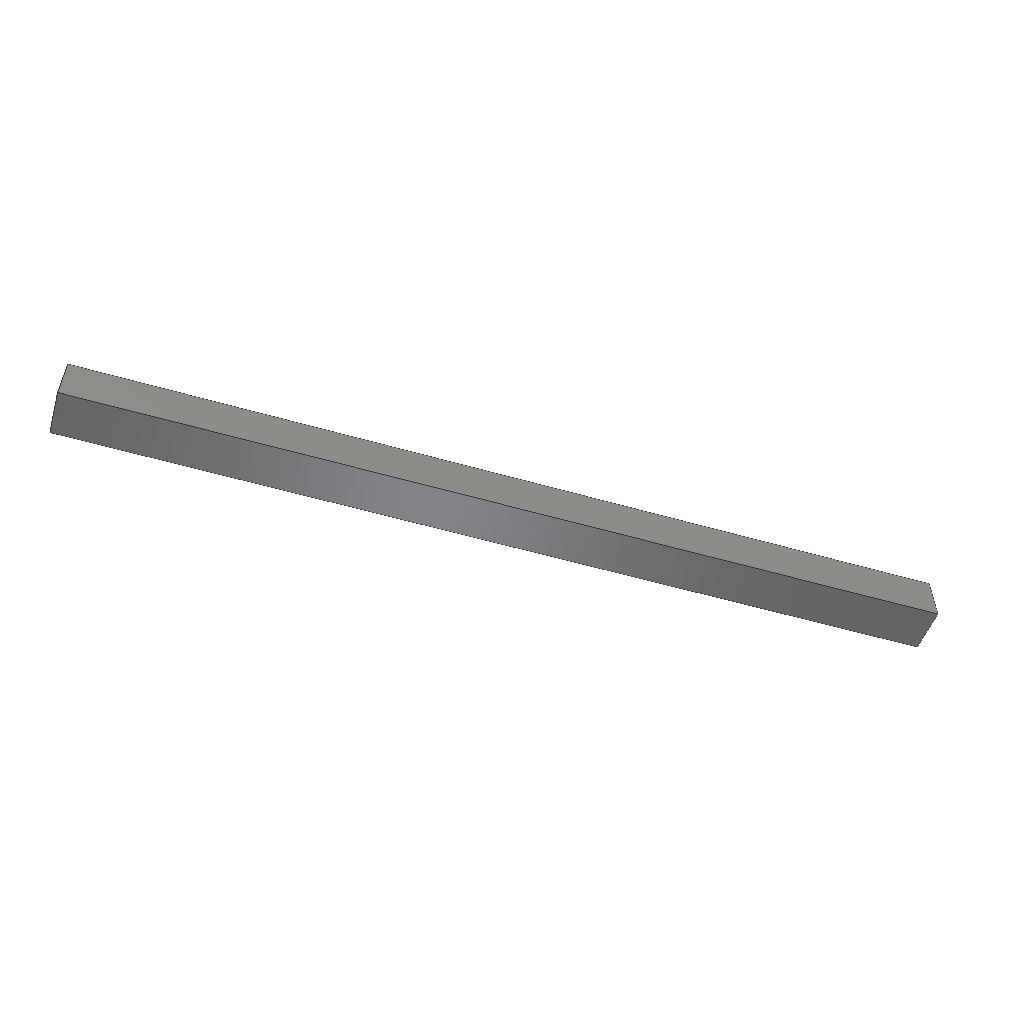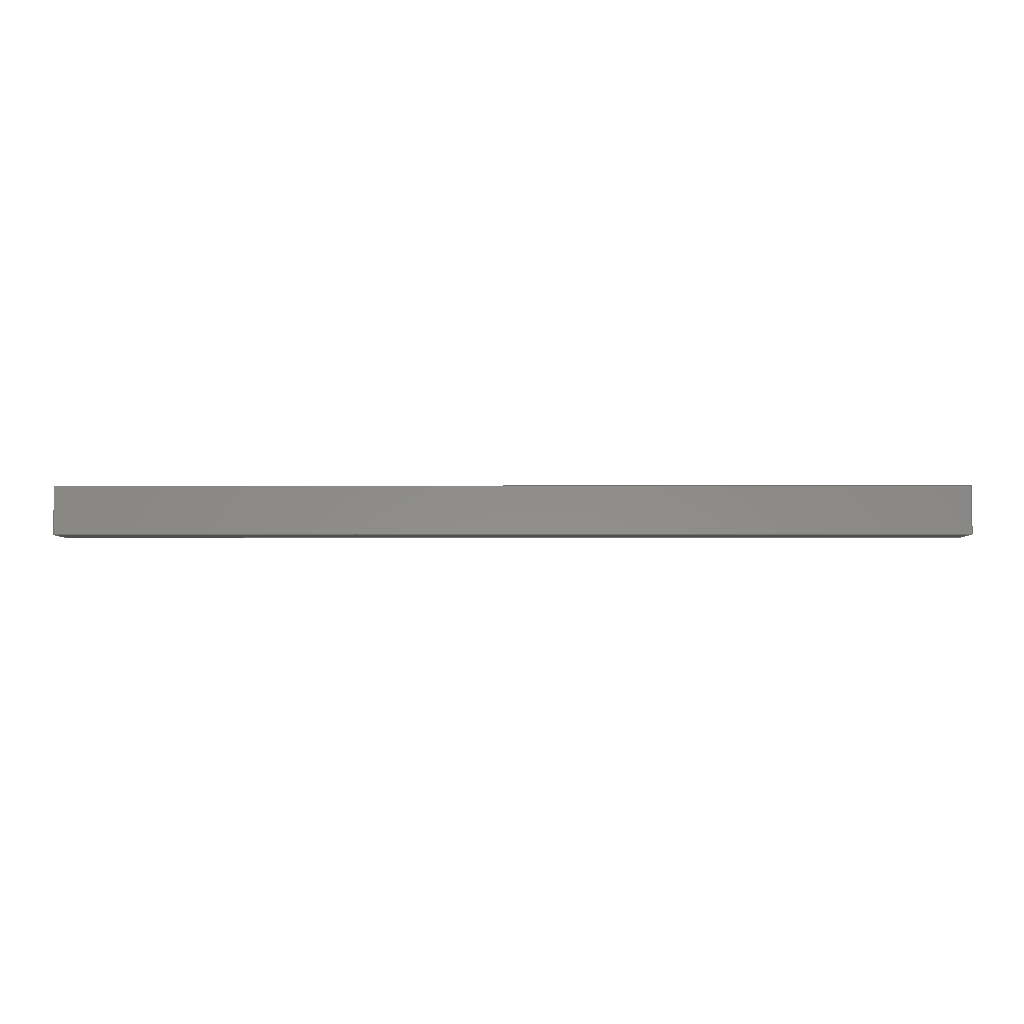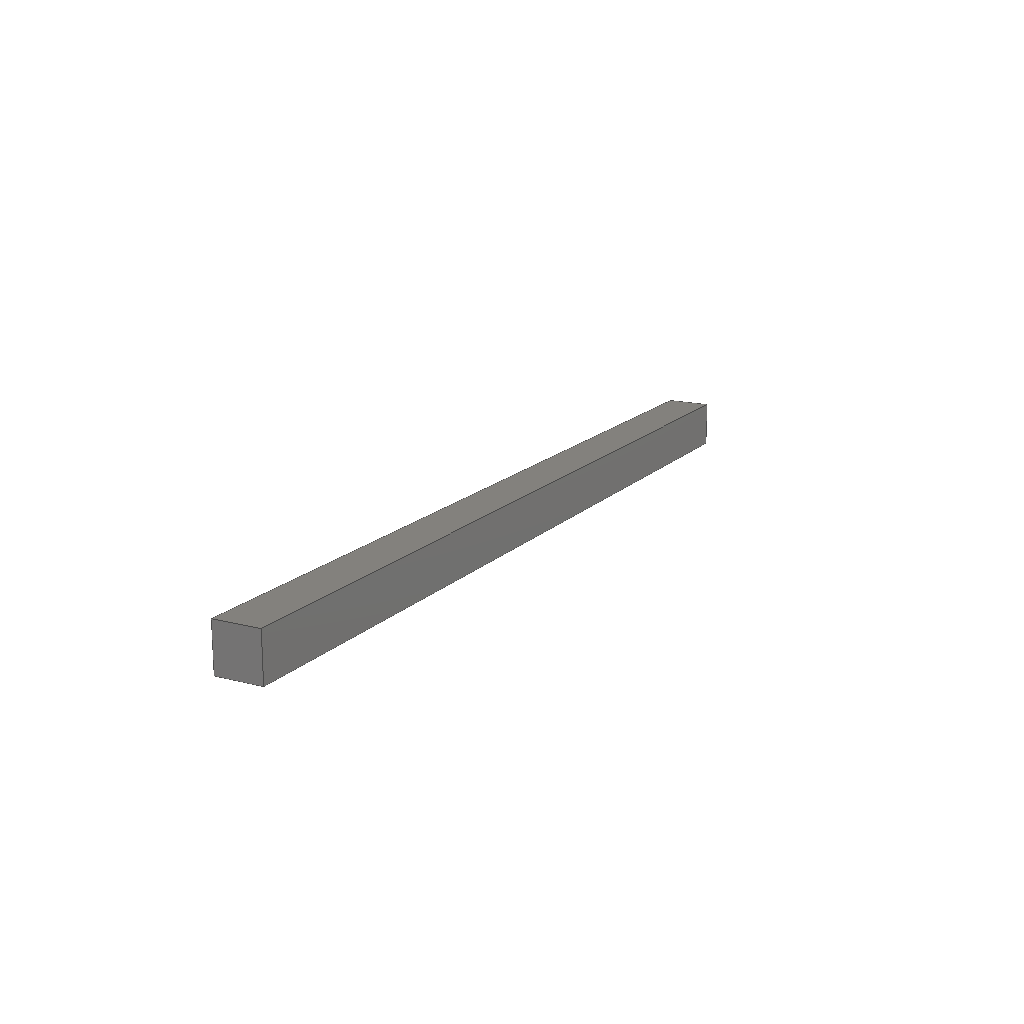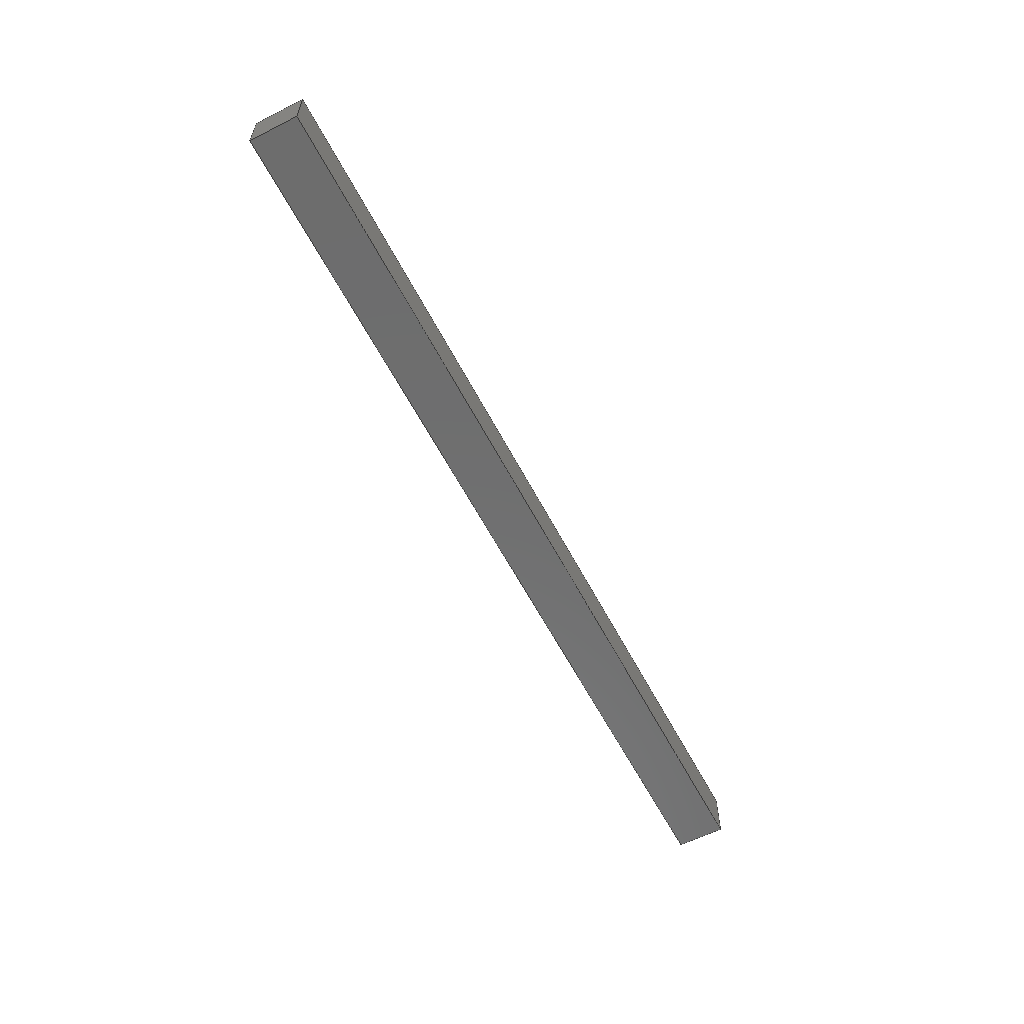
<metadata>
{"format":"iges","ext":"iges","renderer":"f3d","projection":"perspective","resolution":1024,"background":"white","views":[{"elev":-51.9,"azim":162.3,"up":"+Z"},{"elev":-4.3,"azim":0.5,"up":"+Z"},{"elev":16.0,"azim":118.3,"up":"+Y"},{"elev":-59.6,"azim":117.4,"up":"+Z"}]}
</metadata>
<code>

,,31HOpen CASCADE IGES processor 7.3,13HFilename.iges,
16HOpen CASCADE 7.3,31HOpen CASCADE IGES processor 7.3,32,308,15,308,15,
,1,2,2HMM,1,0.01,15H2.02e+07,1e-07,720,10Hhaisenzhao,,11,
0,15H2.02e+07,;
     402       1       0       0       0       0       0       000000000
     402       0       0       1       1                               0
     144       2       0       0       0       0       0       000020000
     144       0       0       1       0                               0
     128       3       0       0       0       0       0       000010000
     128       0       0       5       0                               0
     142       8       0       0       0       0       0       000010500
     142       0       0       1       0                               0
     102       9       0       0       0       0       0       000010000
     102       0       0       1       0                               0
     126      10       0       0       0       0       0       000010000
     126       0       0       2       0                               0
     126      12       0       0       0       0       0       000010000
     126       0       0       3       0                               0
     126      15       0       0       0       0       0       000010000
     126       0       0       3       0                               0
     126      18       0       0       0       0       0       000010000
     126       0       0       2       0                               0
     102      20       0       0       0       0       0       000010000
     102       0       0       1       0                               0
     126      21       0       0       0       0       0       000010000
     126       0       0       3       0                               0
     126      24       0       0       0       0       0       000010000
     126       0       0       3       0                               0
     126      27       0       0       0       0       0       000010000
     126       0       0       3       0                               0
     126      30       0       0       0       0       0       000010000
     126       0       0       3       0                               0
     144      33       0       0       0       0       0       000020000
     144       0       0       1       0                               0
     128      34       0       0       0       0       0       000010000
     128       0       0       5       0                               0
     142      39       0       0       0       0       0       000010500
     142       0       0       1       0                               0
     102      40       0       0       0       0       0       000010000
     102       0       0       1       0                               0
     126      41       0       0       0       0       0       000010000
     126       0       0       3       0                               0
     126      44       0       0       0       0       0       000010000
     126       0       0       3       0                               0
     126      47       0       0       0       0       0       000010000
     126       0       0       2       0                               0
     126      49       0       0       0       0       0       000010000
     126       0       0       2       0                               0
     102      51       0       0       0       0       0       000010000
     102       0       0       1       0                               0
     126      52       0       0       0       0       0       000010000
     126       0       0       3       0                               0
     126      55       0       0       0       0       0       000010000
     126       0       0       3       0                               0
     126      58       0       0       0       0       0       000010000
     126       0       0       3       0                               0
     126      61       0       0       0       0       0       000010000
     126       0       0       3       0                               0
     144      64       0       0       0       0       0       000020000
     144       0       0       1       0                               0
     128      65       0       0       0       0       0       000010000
     128       0       0       5       0                               0
     142      70       0       0       0       0       0       000010500
     142       0       0       1       0                               0
     102      71       0       0       0       0       0       000010000
     102       0       0       1       0                               0
     126      72       0       0       0       0       0       000010000
     126       0       0       2       0                               0
     126      74       0       0       0       0       0       000010000
     126       0       0       2       0                               0
     126      76       0       0       0       0       0       000010000
     126       0       0       2       0                               0
     126      78       0       0       0       0       0       000010000
     126       0       0       2       0                               0
     102      80       0       0       0       0       0       000010000
     102       0       0       1       0                               0
     126      81       0       0       0       0       0       000010000
     126       0       0       3       0                               0
     126      84       0       0       0       0       0       000010000
     126       0       0       3       0                               0
     126      87       0       0       0       0       0       000010000
     126       0       0       3       0                               0
     126      90       0       0       0       0       0       000010000
     126       0       0       3       0                               0
     144      93       0       0       0       0       0       000020000
     144       0       0       1       0                               0
     128      94       0       0       0       0       0       000010000
     128       0       0       5       0                               0
     142      99       0       0       0       0       0       000010500
     142       0       0       1       0                               0
     102     100       0       0       0       0       0       000010000
     102       0       0       1       0                               0
     126     101       0       0       0       0       0       000010000
     126       0       0       2       0                               0
     126     103       0       0       0       0       0       000010000
     126       0       0       2       0                               0
     126     105       0       0       0       0       0       000010000
     126       0       0       2       0                               0
     126     107       0       0       0       0       0       000010000
     126       0       0       2       0                               0
     102     109       0       0       0       0       0       000010000
     102       0       0       1       0                               0
     126     110       0       0       0       0       0       000010000
     126       0       0       3       0                               0
     126     113       0       0       0       0       0       000010000
     126       0       0       3       0                               0
     126     116       0       0       0       0       0       000010000
     126       0       0       3       0                               0
     126     119       0       0       0       0       0       000010000
     126       0       0       3       0                               0
     144     122       0       0       0       0       0       000020000
     144       0       0       1       0                               0
     128     123       0       0       0       0       0       000010000
     128       0       0       5       0                               0
     142     128       0       0       0       0       0       000010500
     142       0       0       1       0                               0
     102     129       0       0       0       0       0       000010000
     102       0       0       1       0                               0
     126     130       0       0       0       0       0       000010000
     126       0       0       3       0                               0
     126     133       0       0       0       0       0       000010000
     126       0       0       3       0                               0
     126     136       0       0       0       0       0       000010000
     126       0       0       2       0                               0
     126     138       0       0       0       0       0       000010000
     126       0       0       3       0                               0
     102     141       0       0       0       0       0       000010000
     102       0       0       1       0                               0
     126     142       0       0       0       0       0       000010000
     126       0       0       3       0                               0
     126     145       0       0       0       0       0       000010000
     126       0       0       3       0                               0
     126     148       0       0       0       0       0       000010000
     126       0       0       3       0                               0
     126     151       0       0       0       0       0       000010000
     126       0       0       3       0                               0
     144     154       0       0       0       0       0       000020000
     144       0       0       1       0                               0
     128     155       0       0       0       0       0       000010000
     128       0       0       5       0                               0
     142     160       0       0       0       0       0       000010500
     142       0       0       1       0                               0
     102     161       0       0       0       0       0       000010000
     102       0       0       1       0                               0
     126     162       0       0       0       0       0       000010000
     126       0       0       3       0                               0
     126     165       0       0       0       0       0       000010000
     126       0       0       3       0                               0
     126     168       0       0       0       0       0       000010000
     126       0       0       3       0                               0
     126     171       0       0       0       0       0       000010000
     126       0       0       2       0                               0
     102     173       0       0       0       0       0       000010000
     102       0       0       1       0                               0
     126     174       0       0       0       0       0       000010000
     126       0       0       3       0                               0
     126     177       0       0       0       0       0       000010000
     126       0       0       3       0                               0
     126     180       0       0       0       0       0       000010000
     126       0       0       3       0                               0
     126     183       0       0       0       0       0       000010000
     126       0       0       3       0                               0
402,6,3,29,55,81,107,133;                                        0000001
144,5,1,0,7;                                                     0000003
128,1,1,1,1,0,0,1,0,0,0,0,38.1,38.1,-38.1,-38.1,0,0,1,1,   0000005
1,1,720,38.1,2.537e-06,720,  0000005
38.1,38.1,720,-9.119e-07,        0000005
2.537e-06,720,-9.119e-07,38.1,0,  0000005
38.1,-38.1,0;                                                   0000005
142,0,5,9,19,3;                                                  0000007
102,4,11,13,15,17;                                               0000009
126,2,2,0,0,1,0,0,0,0,38.1,38.1,38.1,1,1,1,38.1,-38.1,-0, 0000011
38.1,-19.05,-0,38.1,3.553e-15,0,0,38.1,0,0,1;        0000011
126,2,2,0,0,1,0,0,0,0,38.1,38.1,38.1,1,1,1,38.1,           0000013
3.553e-15,0,19.05,3.553e-15,0,0,3.553e-15,  0000013
0,0,38.1,0,0,1;                                             0000013
126,2,2,0,0,1,0,0,0,0,38.1,38.1,38.1,1,1,1,0,             0000015
3.553e-15,0,4.974e-14,-19.05,-0,0,-38.1,-0,0,    0000015
38.1,0,0,1;                                                   0000015
126,2,2,0,0,1,0,0,0,0,38.1,38.1,38.1,1,1,1,0,-38.1,-0,   0000017
19.05,-38.1,-0,38.1,-38.1,-0,0,38.1,0,0,1;                 0000017
102,4,21,23,25,27;                                               0000019
126,1,1,1,0,1,0,0,0,38.1,38.1,1,1,720,             0000021
38.1,38.1,720,-9.119e-07,        0000021
38.1,0,38.1,0,0,1;                                   0000021
126,1,1,1,0,1,0,0,0,38.1,38.1,1,1,720,             0000023
-9.119e-07,38.1,720,-9.119e-07,    0000023
2.537e-06,0,38.1,1,0,-0;                               0000023
126,1,1,1,0,1,0,0,0,38.1,38.1,1,1,720,             0000025
-9.119e-07,2.537e-06,720,38.1,     0000025
2.537e-06,0,38.1,0,0,1;                                0000025
126,1,1,1,0,1,0,0,0,38.1,38.1,1,1,720,             0000027
38.1,2.537e-06,720,38.1,         0000027
38.1,0,38.1,-1,0,-0;                                 0000027
144,31,1,0,33;                                                   0000029
128,1,1,1,1,0,0,1,0,0,0,0,38.1,38.1,-38.1,-38.1,0,0,1,1,   0000031
1,1,3.035e-05,38.1,38.1,3.035e-05, 0000031
38.1,2.537e-06,3.035e-05,-9.119e-07,   0000031
38.1,3.035e-05,-9.119e-07,2.537e-06,   0000031
0,38.1,-38.1,0;                                                0000031
142,0,31,35,45,3;                                                0000033
102,4,37,39,41,43;                                               0000035
126,2,2,0,0,1,0,0,0,0,38.1,38.1,38.1,1,1,1,38.1,           0000037
3.553e-15,0,19.05,3.553e-15,0,-7.105e-15,    0000037
3.553e-15,0,0,38.1,0,0,1;                             0000037
126,2,2,0,0,1,0,0,0,0,38.1,38.1,38.1,1,1,1,                0000039
-7.105e-15,3.553e-15,0,-4.808e-15,-19.05,0,  0000039
0,-38.1,-0,0,38.1,0,0,1;                                   0000039
126,2,2,0,0,1,0,0,0,0,38.1,38.1,38.1,1,1,1,0,-38.1,-0,   0000041
19.05,-38.1,-0,38.1,-38.1,-0,0,38.1,0,0,1;                 0000041
126,2,2,0,0,1,0,0,0,0,38.1,38.1,38.1,1,1,1,38.1,-38.1,-0, 0000043
38.1,-19.05,-0,38.1,3.553e-15,0,0,38.1,0,0,1;        0000043
102,4,47,49,51,53;                                               0000045
126,1,1,1,0,1,0,0,0,38.1,38.1,1,1,3.035e-05,           0000047
-9.119e-07,2.537e-06,3.035e-05,                0000047
-9.119e-07,38.1,0,38.1,-1,0,-0;                0000047
126,1,1,1,0,1,0,0,0,38.1,38.1,1,1,3.035e-05,           0000049
-9.119e-07,38.1,3.035e-05,38.1,      0000049
38.1,0,38.1,0,0,1;                                   0000049
126,1,1,1,0,1,0,0,0,38.1,38.1,1,1,3.035e-05,           0000051
38.1,38.1,3.035e-05,38.1,          0000051
2.537e-06,0,38.1,1,0,-0;                               0000051
126,1,1,1,0,1,0,0,0,38.1,38.1,1,1,3.035e-05,           0000053
38.1,2.537e-06,3.035e-05,-9.119e-07,   0000053
2.537e-06,0,38.1,0,0,1;                                0000053
144,57,1,0,59;                                                   0000055
128,1,1,1,1,0,0,1,0,0,0,0,38.1,38.1,0,0,720,720,1,1,1,  0000057
1,720,-9.119e-07,2.537e-06,720, 0000057
-9.119e-07,38.1,3.035e-05,-9.119e-07,  0000057
2.537e-06,3.035e-05,-9.119e-07,38.1,   0000057
0,38.1,0,720;                                                 0000057
142,0,57,61,71,3;                                                0000059
102,4,63,65,67,69;                                               0000061
126,2,2,0,0,1,0,0,0,0,38.1,38.1,38.1,1,1,1,0,0,0,19.05, 0000063
3.398e-14,0,38.1,0,0,0,38.1,0,0,1;                  0000063
126,2,2,0,0,1,0,0,0,0,720,720,720,1,1,1,38.1,0,0,     0000065
38.1,360,0,38.1,720,0,0,720,0,0,1;                      0000065
126,2,2,0,0,1,0,0,0,0,38.1,38.1,38.1,1,1,1,38.1,720,0,   0000067
19.05,720,0,0,720,0,0,38.1,0,0,1;                       0000067
126,2,2,0,0,1,0,0,0,0,720,720,720,1,1,1,0,720,0,     0000069
4.974e-14,360,0,0,0,0,0,720,0,0,1;                0000069
102,4,73,75,77,79;                                               0000071
126,1,1,1,0,1,0,0,0,38.1,38.1,1,1,720,             0000073
-9.119e-07,2.537e-06,720,-9.119e-07, 0000073
38.1,0,38.1,-1,0,-0;                                 0000073
126,1,1,1,0,1,0,0,0,720,720,1,1,720,             0000075
-9.119e-07,38.1,3.035e-05,-9.119e-07,  0000075
38.1,0,720,0,0,1;                                   0000075
126,1,1,1,0,1,0,0,0,38.1,38.1,1,1,3.035e-05,           0000077
-9.119e-07,38.1,3.035e-05,-9.119e-07,  0000077
2.537e-06,0,38.1,1,0,-0;                               0000077
126,1,1,1,0,1,0,0,0,720,720,1,1,3.035e-05,           0000079
-9.119e-07,2.537e-06,720,-9.119e-07, 0000079
2.537e-06,0,720,0,0,1;                                0000079
144,83,1,0,85;                                                   0000081
128,1,1,1,1,0,0,1,0,0,0,0,38.1,38.1,0,0,720,720,1,1,1,  0000083
1,720,38.1,38.1,720,        0000083
38.1,2.537e-06,3.035e-05,38.1,       0000083
38.1,3.035e-05,38.1,2.537e-06,0,    0000083
38.1,0,720;                                                    0000083
142,0,83,87,97,3;                                                0000085
102,4,89,91,93,95;                                               0000087
126,2,2,0,0,1,0,0,0,0,720,720,720,1,1,1,0,720,0,     0000089
-6.174e-15,360,0,0,0,0,0,720,0,0,1;              0000089
126,2,2,0,0,1,0,0,0,0,38.1,38.1,38.1,1,1,1,0,0,0,19.05, 0000091
3.398e-14,0,38.1,0,0,0,38.1,0,0,1;                  0000091
126,2,2,0,0,1,0,0,0,0,720,720,720,1,1,1,38.1,0,0,     0000093
38.1,360,0,38.1,720,0,0,720,0,0,1;                      0000093
126,2,2,0,0,1,0,0,0,0,38.1,38.1,38.1,1,1,1,38.1,720,0,   0000095
19.05,720,0,0,720,0,0,38.1,0,0,1;                       0000095
102,4,99,101,103,105;                                            0000097
126,1,1,1,0,1,0,0,0,720,720,1,1,3.035e-05,           0000099
38.1,38.1,720,38.1,            0000099
38.1,0,720,0,0,1;                                   0000099
126,1,1,1,0,1,0,0,0,38.1,38.1,1,1,720,             0000101
38.1,38.1,720,38.1,            0000101
2.537e-06,0,38.1,1,0,-0;                               0000101
126,1,1,1,0,1,0,0,0,720,720,1,1,720,             0000103
38.1,2.537e-06,3.035e-05,38.1,       0000103
2.537e-06,0,720,0,0,1;                                0000103
126,1,1,1,0,1,0,0,0,38.1,38.1,1,1,3.035e-05,           0000105
38.1,2.537e-06,3.035e-05,38.1,       0000105
38.1,0,38.1,-1,0,-0;                                 0000105
144,109,1,0,111;                                                 0000107
128,1,1,1,1,0,0,1,0,0,0,0,720,720,0,0,38.1,38.1,1,1,1,  0000109
1,3.035e-05,-9.119e-07,38.1,720,  0000109
-9.119e-07,38.1,3.035e-05,38.1,      0000109
38.1,720,38.1,38.1,0,720,0, 0000109
38.1;                                                            0000109
142,0,109,113,123,3;                                             0000111
102,4,115,117,119,121;                                           0000113
126,2,2,0,0,1,0,0,0,0,720,720,720,1,1,1,0,             0000115
-3.553e-15,-0,360,-3.553e-15,-0,720,             0000115
-3.553e-15,-0,0,720,0,0,1;                           0000115
126,2,2,0,0,1,0,0,0,0,38.1,38.1,38.1,1,1,1,720,           0000117
-3.553e-15,-0,720,19.05,0,720,38.1,0,0,38.1,0,0,   0000117
1;                                                              0000117
126,2,2,0,0,1,0,0,0,0,720,720,720,1,1,1,720,38.1,0,   0000119
360,38.1,0,0,38.1,0,0,720,0,0,1;                        0000119
126,2,2,0,0,1,0,0,0,0,38.1,38.1,38.1,1,1,1,0,38.1,0,     0000121
5.684e-13,19.05,0,0,-3.553e-15,-0,0,38.1,0,0,  0000121
1;                                                              0000121
102,4,125,127,129,131;                                           0000123
126,1,1,1,0,1,0,0,0,720,720,1,1,3.035e-05,           0000125
-9.119e-07,38.1,720,-9.119e-07,    0000125
38.1,0,720,0,0,1;                                   0000125
126,1,1,1,0,1,0,0,0,38.1,38.1,1,1,720,             0000127
-9.119e-07,38.1,720,38.1,        0000127
38.1,0,38.1,0,0,1;                                   0000127
126,1,1,1,0,1,0,0,0,720,720,1,1,720,             0000129
38.1,38.1,3.035e-05,38.1,          0000129
38.1,0,720,0,0,1;                                   0000129
126,1,1,1,0,1,0,0,0,38.1,38.1,1,1,3.035e-05,           0000131
38.1,38.1,3.035e-05,-9.119e-07,      0000131
38.1,0,38.1,0,0,1;                                   0000131
144,135,1,0,137;                                                 0000133
128,1,1,1,1,0,0,1,0,0,0,0,720,720,0,0,38.1,38.1,1,1,1,  0000135
1,720,-9.119e-07,2.537e-06,               0000135
3.035e-05,-9.119e-07,2.537e-06,720,  0000135
38.1,2.537e-06,3.035e-05,38.1,       0000135
2.537e-06,0,720,0,38.1;                                 0000135
142,0,135,139,149,3;                                             0000137
102,4,141,143,145,147;                                           0000139
126,2,2,0,0,1,0,0,0,0,38.1,38.1,38.1,1,1,1,0,38.1,0,     0000141
1.923e-14,19.05,0,2.842e-14,-3.553e-15,-0,   0000141
0,38.1,0,0,1;                                                0000141
126,2,2,0,0,1,0,0,0,0,720,720,720,1,1,1,                0000143
2.842e-14,-3.553e-15,-0,360,-3.553e-15,-0,  0000143
720,-3.553e-15,-0,0,720,0,0,1;                      0000143
126,2,2,0,0,1,0,0,0,0,38.1,38.1,38.1,1,1,1,720,           0000145
-3.553e-15,-0,720,19.05,0,720,38.1,0,0,38.1,0,0,   0000145
1;                                                              0000145
126,2,2,0,0,1,0,0,0,0,720,720,720,1,1,1,720,38.1,0,   0000147
360,38.1,0,0,38.1,0,0,720,0,0,1;                        0000147
102,4,151,153,155,157;                                           0000149
126,1,1,1,0,1,0,0,0,38.1,38.1,1,1,720,             0000151
38.1,2.537e-06,720,-9.119e-07,     0000151
2.537e-06,0,38.1,0,0,1;                                0000151
126,1,1,1,0,1,0,0,0,720,720,1,1,720,             0000153
-9.119e-07,2.537e-06,3.035e-05,                0000153
-9.119e-07,2.537e-06,0,720,0,0,1;               0000153
126,1,1,1,0,1,0,0,0,38.1,38.1,1,1,3.035e-05,           0000155
-9.119e-07,2.537e-06,3.035e-05,38.1,   0000155
2.537e-06,0,38.1,0,0,1;                                0000155
126,1,1,1,0,1,0,0,0,720,720,1,1,3.035e-05,           0000157
38.1,2.537e-06,720,38.1,         0000157
2.537e-06,0,720,0,0,1;                                0000157
S      1G      4D    158P    185
</code>
